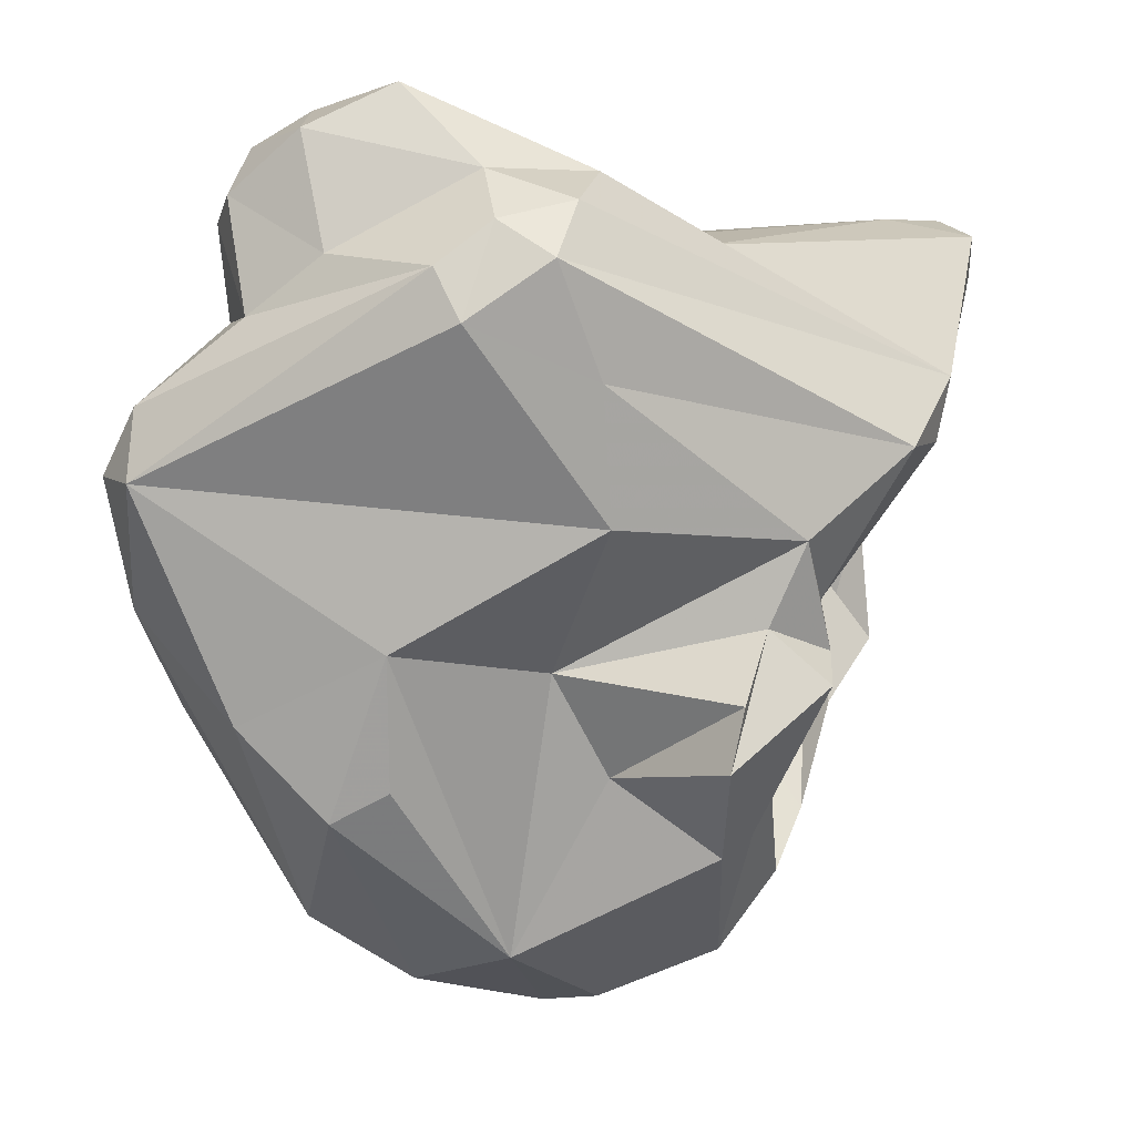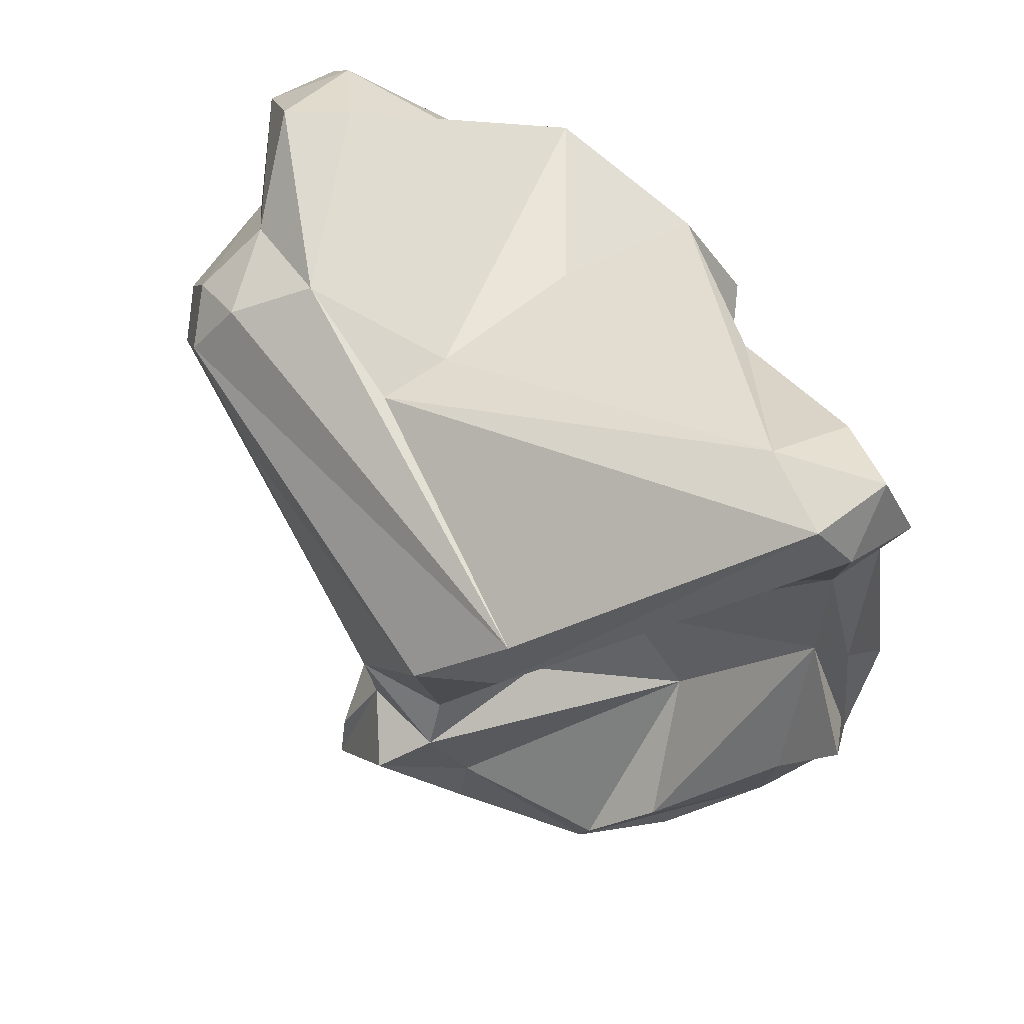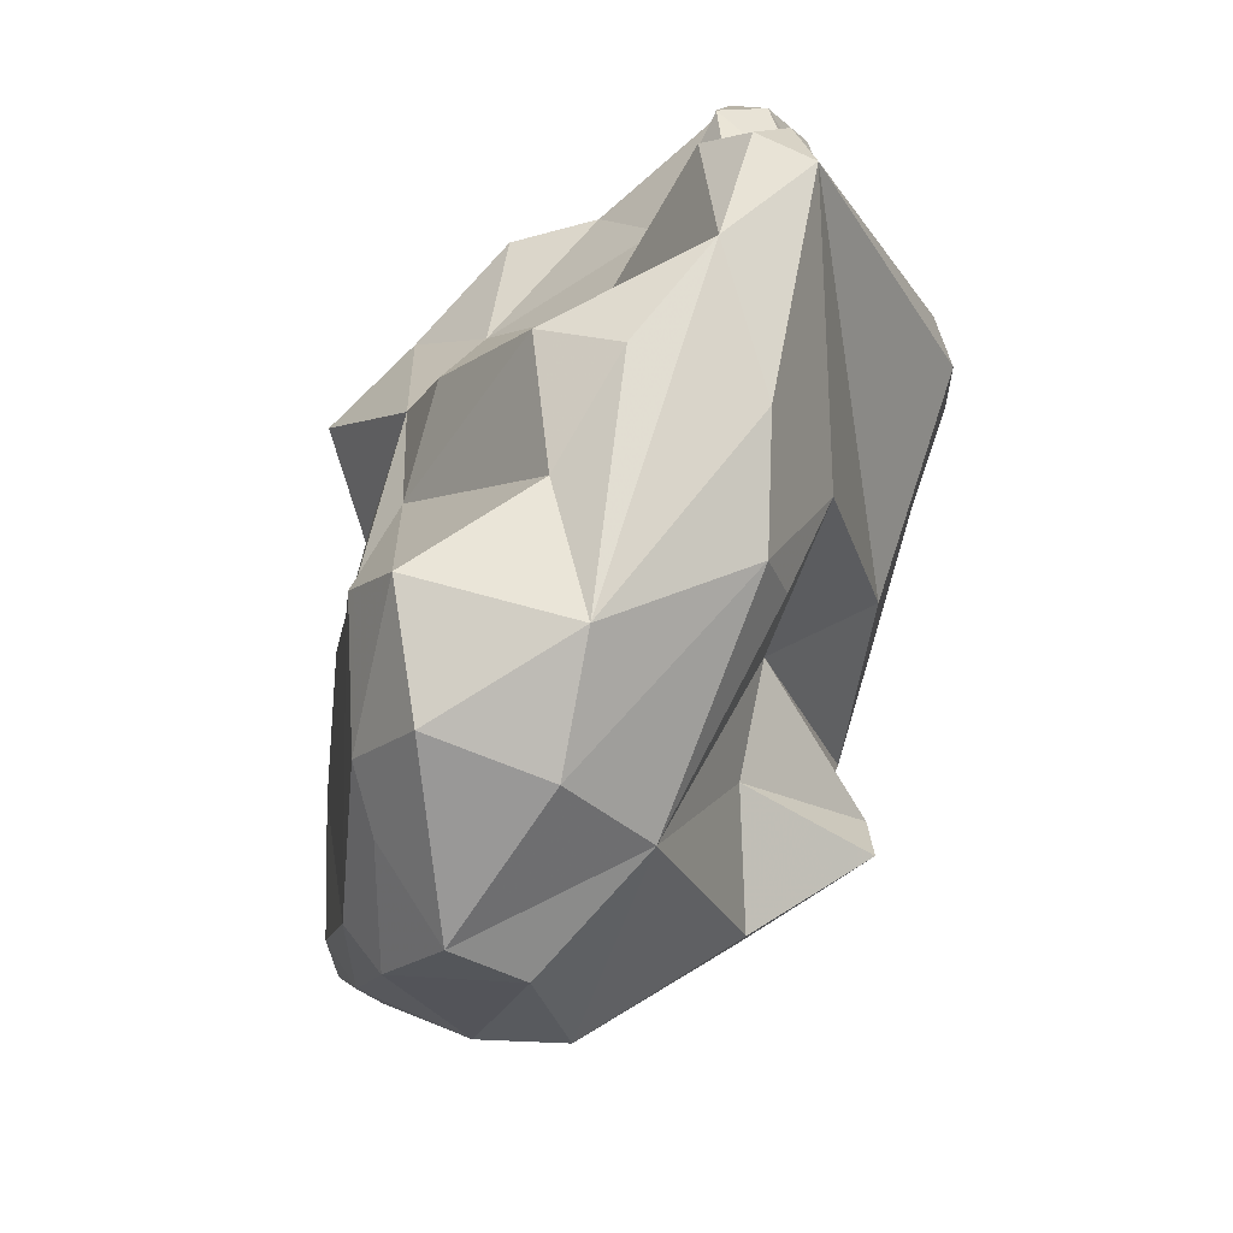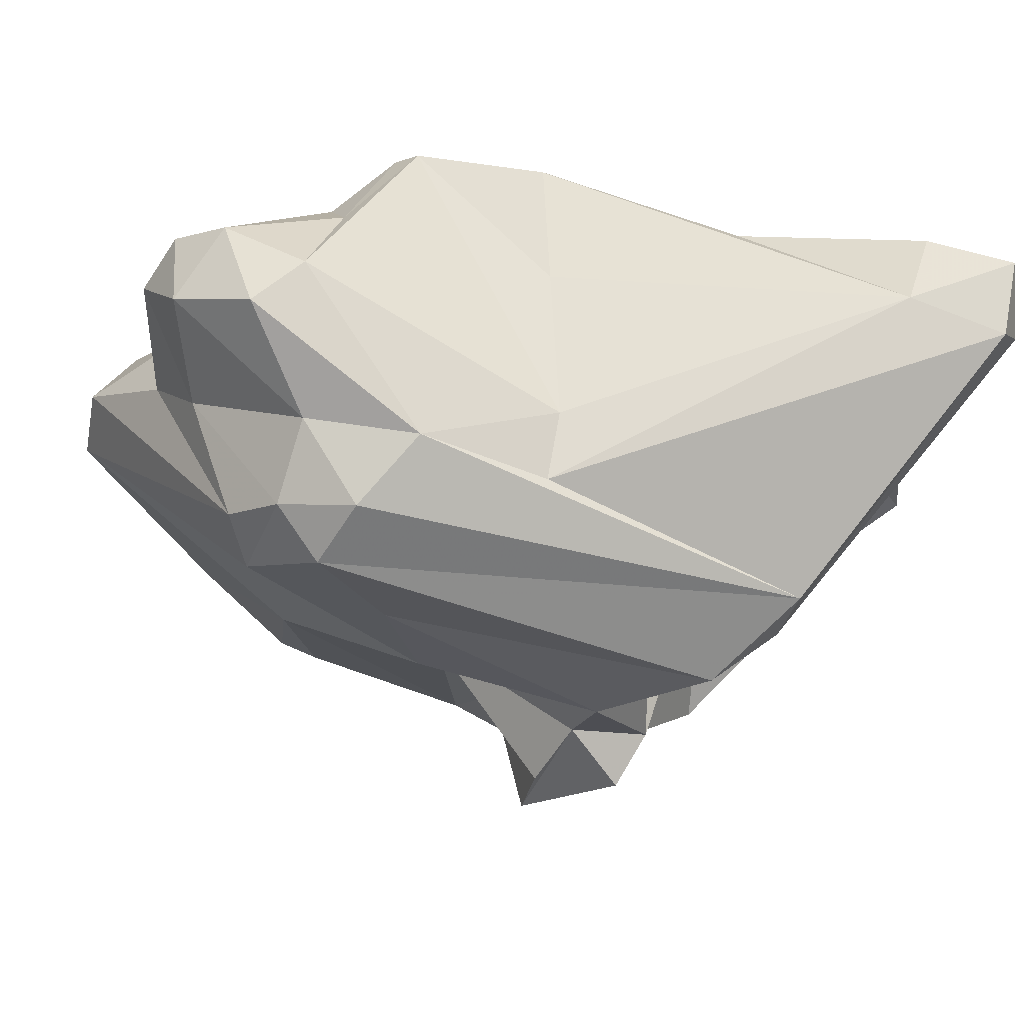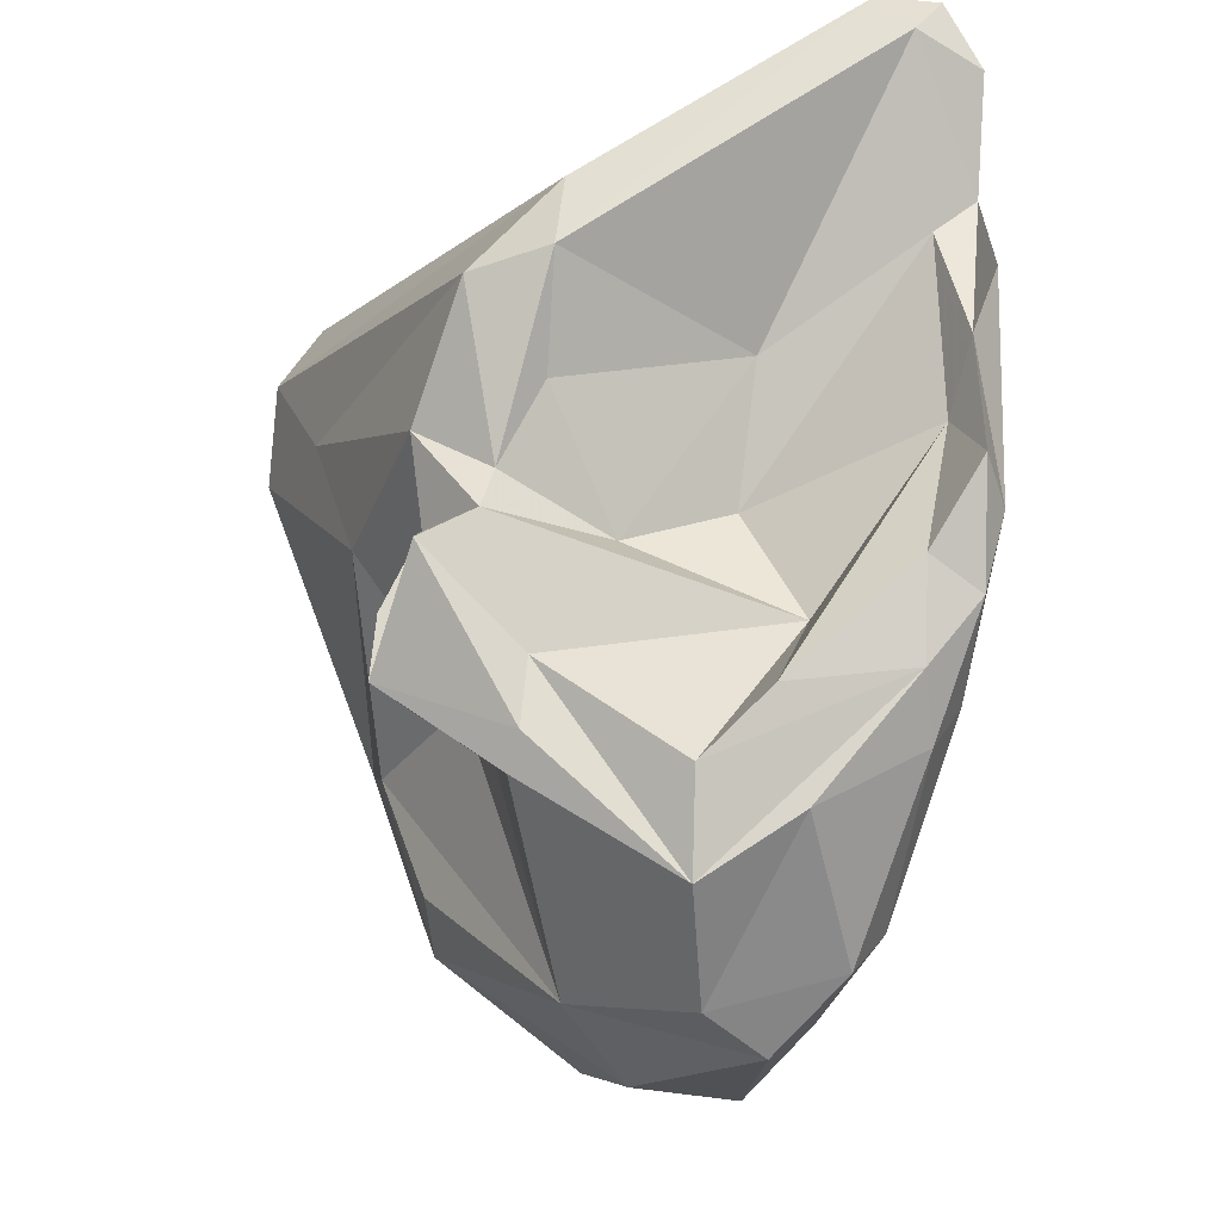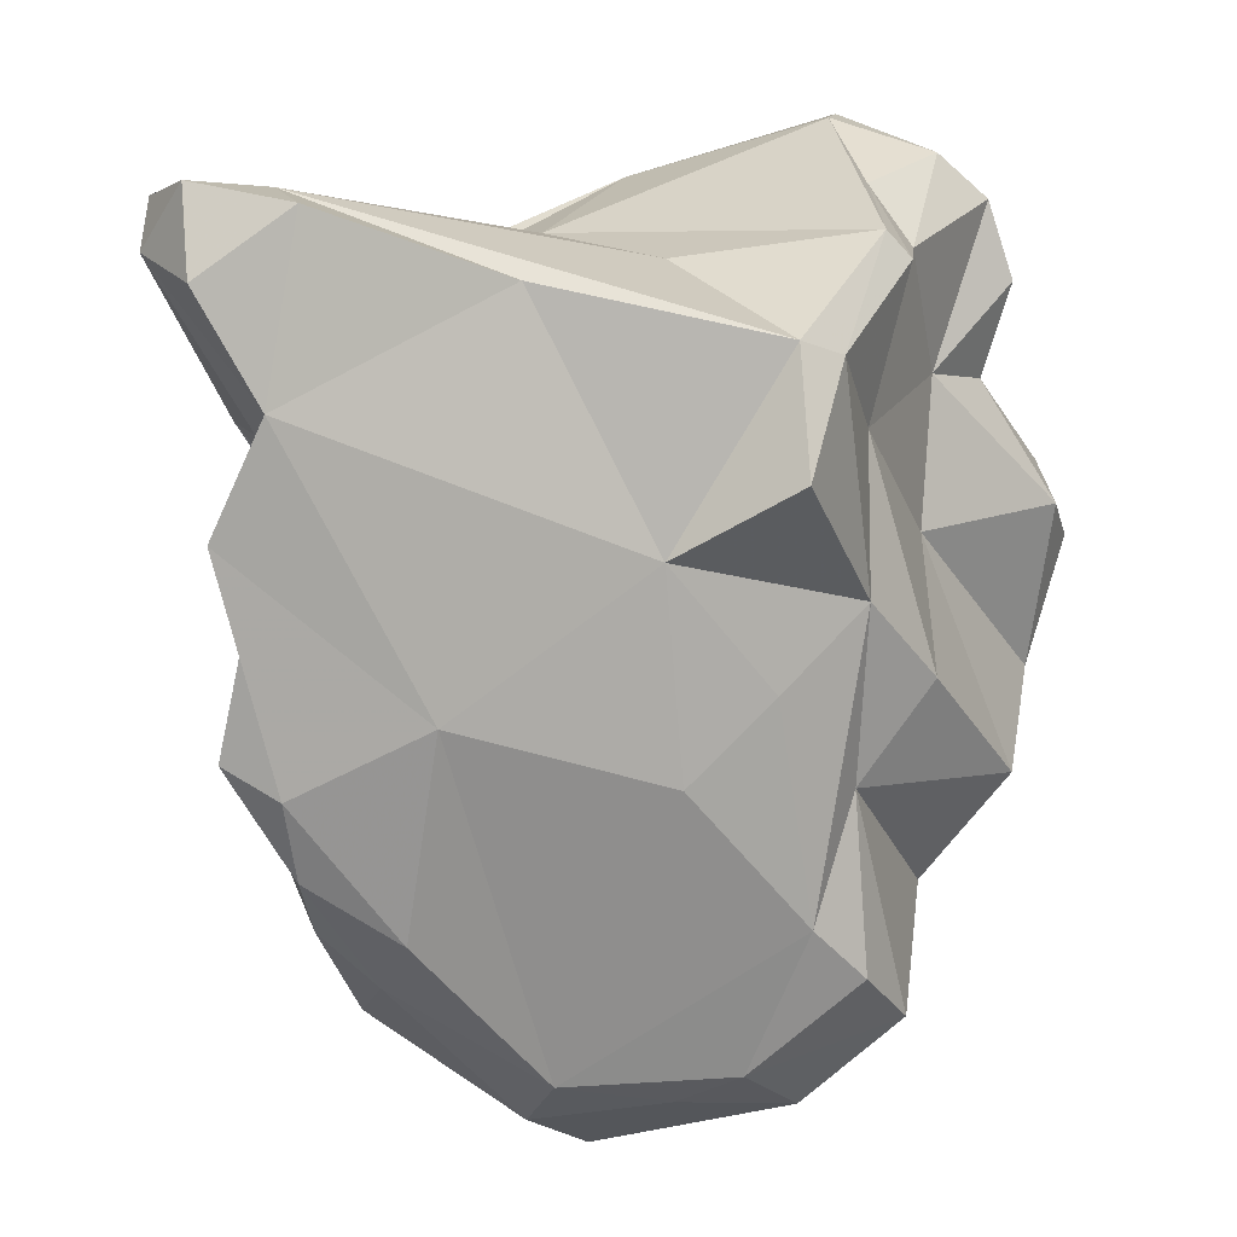
<metadata>
{"format":"obj","ext":"obj","renderer":"f3d","projection":"perspective","resolution":1024,"background":"white","views":[{"elev":-0.9,"azim":-175.9,"up":"+Z"},{"elev":43.9,"azim":-94.0,"up":"+Z"},{"elev":-52.7,"azim":101.9,"up":"+Z"},{"elev":52.2,"azim":-142.9,"up":"+Z"},{"elev":-36.6,"azim":-88.7,"up":"+Z"},{"elev":-73.6,"azim":-8.0,"up":"+Y"}]}
</metadata>
<code>
v 143 294.8 83.61
v 144.6 307 78.26
v 144.9 292.3 83.36
v 143 296.1 85.17
v 145.2 307.3 75.69
v 144.2 293.6 86.21
v 149.7 309.5 69.58
v 146.3 292.3 75.32
v 147.5 294.2 78.13
v 148.5 307.7 72.48
v 147.7 294.3 85.88
v 147.7 293.2 73.54
v 149.4 292.4 67.25
v 147.3 293.1 67.96
v 153.9 311.1 82.9
v 149.1 295.2 65.23
v 150 294 71.58
v 150.2 312.5 71.72
v 149.3 312.1 66.37
v 153.1 313.8 63.13
v 146.2 310.5 75.3
v 147.6 292.5 79.62
v 150.5 300.4 75.15
v 151.4 302.9 58.67
v 149.4 309.9 67.64
v 154.7 297 83.99
v 150.8 295.3 61.84
v 157.6 316.8 77.21
v 150.4 300.2 61.01
v 155.1 308.7 83.65
v 152.3 308.6 60.62
v 151.7 308.3 63.17
v 150.2 293.2 64.29
v 153.7 303 55.48
v 153.7 298.8 65.87
v 152.5 305.4 68.52
v 153.5 301.2 70.46
v 152.6 313.5 65.63
v 153.2 295 60.29
v 151.7 312.1 68.47
v 159.1 318.7 81.5
v 153.5 309 59.65
v 152.6 299.2 57.58
v 157.4 315.2 72.05
v 153.9 293.9 62.3
v 159.9 311.1 66.78
v 157.8 309.7 62.76
v 158.7 302.7 53.51
v 161.7 307.5 55.62
v 146.7 297.2 85.79
v 158.7 297.7 54.94
v 158.4 317 83.79
v 157.9 313.8 85.29
v 154 293.4 70.06
v 162.2 296.1 68.14
v 163.8 298.1 83.11
v 162.4 319.3 79.15
v 163.7 298.7 55.84
v 160.5 296.5 75.63
v 164.7 295.6 79
v 161.1 300.5 53.03
v 159.4 303.6 84.21
v 167.4 298.3 63
v 165.9 298.5 57.22
v 166.5 303.1 86.31
v 161.3 318.3 82.95
v 159.4 296.4 56.86
v 165.8 305.3 54.5
v 162 315.8 85.16
v 165.7 314.6 67.49
v 165.4 299 82.67
v 165 297.8 71.24
v 167.7 299.7 74.37
v 166.1 308.1 87.07
v 164.8 312 88.69
v 165.8 312.8 62.33
v 167.8 316 82.08
v 165.2 314.6 88.56
v 166.9 302.3 79.67
v 168.3 301.3 55.2
v 167.6 303.2 85.42
v 175 316 73.75
v 168 306.8 85.25
v 169.7 299.1 61.17
v 169.8 307.1 57.16
v 168.8 312 88
v 168.8 315.2 86.8
v 163.4 318.9 81.22
v 168.1 312.5 61.14
v 170 307.3 75.11
v 171.6 301.1 59.13
v 171.1 312.6 86.51
v 171.5 313.4 64.79
v 168.3 300.1 67.63
v 172.4 312.3 83.73
v 171.7 314.1 84.53
v 170.8 315.1 79.9
v 170.6 301.8 71.44
v 171.9 306.2 62.4
v 169.7 309.5 80.45
v 174.6 306.1 67.01
v 171.9 312.4 79.95
v 175.5 312.5 69.2
v 174.4 309.2 65.5
v 174.9 315.2 76.62
v 175.4 312 75.76
v 176.3 314 74.13
g foo
f 33 13 14
f 16 33 14
f 45 13 33
f 16 27 33
f 45 33 39
f 39 33 27
f 67 45 39
f 16 29 27
f 43 39 27
f 51 67 39
f 51 39 43
f 58 67 51
f 34 43 27
f 61 58 51
f 29 24 27
f 34 27 24
f 48 51 43
f 61 51 48
f 48 43 34
f 54 8 13
f 8 12 13
f 13 12 14
f 12 17 13
f 14 13 17
f 12 13 14
f 54 13 45
f 16 14 17
f 67 54 45
f 29 16 17
f 17 35 29
f 58 64 67
f 80 64 58
f 80 58 61
f 29 35 24
f 35 32 24
f 68 80 61
f 34 24 32
f 34 32 31
f 42 34 31
f 49 34 42
f 48 34 49
f 61 48 49
f 68 61 49
f 54 22 8
f 59 22 54
f 22 12 8
f 55 59 54
f 9 12 22
f 9 17 12
f 67 55 54
f 63 55 67
f 37 17 9
f 17 37 35
f 63 67 64
f 64 84 63
f 84 64 91
f 36 35 37
f 91 64 80
f 36 7 25
f 36 25 35
f 35 25 32
f 85 80 68
f 91 80 85
f 32 25 19
f 42 47 49
f 47 46 49
f 89 68 49
f 85 68 89
f 31 32 19
f 20 47 42
f 20 42 31
f 19 20 31
f 22 26 11
f 59 26 22
f 22 11 3
f 6 3 11
f 1 22 3
f 22 1 9
f 1 3 6
f 59 55 72
f 6 4 1
f 63 72 55
f 63 73 72
f 23 9 1
f 63 94 73
f 5 1 4
f 23 1 5
f 9 23 37
f 94 63 84
f 10 23 5
f 36 23 10
f 37 23 36
f 91 94 84
f 4 2 5
f 36 10 7
f 99 94 91
f 21 5 2
f 7 5 21
f 10 5 7
f 85 99 91
f 18 7 21
f 25 7 18
f 40 19 25
f 40 25 18
f 38 40 46
f 40 18 46
f 47 38 46
f 46 70 49
f 93 85 89
f 47 20 38
f 70 76 49
f 76 89 49
f 40 20 19
f 20 40 38
f 56 26 59
f 59 60 56
f 50 11 26
f 50 6 11
f 73 60 59
f 50 4 6
f 59 72 73
f 94 98 73
f 15 2 4
f 50 15 4
f 94 101 98
f 101 94 99
f 101 99 104
f 104 85 103
f 85 104 99
f 21 28 18
f 93 103 85
f 28 44 18
f 46 18 44
f 70 46 44
f 70 89 76
f 50 26 56
f 71 56 60
f 62 50 56
f 30 50 62
f 73 71 60
f 71 73 79
f 98 79 73
f 30 15 50
f 79 98 90
f 98 101 90
f 103 90 101
f 104 103 101
f 41 21 2
f 41 28 21
f 70 93 89
f 62 56 65
f 71 81 65
f 71 65 56
f 79 81 71
f 62 65 30
f 83 81 79
f 65 75 30
f 100 83 79
f 90 100 79
f 30 75 53
f 30 53 15
f 100 90 106
f 53 2 15
f 103 106 90
f 53 52 2
f 103 107 106
f 41 2 52
f 103 82 107
f 82 93 70
f 82 103 93
f 41 57 28
f 28 57 44
f 82 44 57
f 82 70 44
f 65 81 74
f 83 74 81
f 86 74 83
f 75 65 74
f 92 86 83
f 92 83 100
f 95 92 100
f 78 53 75
f 69 53 78
f 100 102 95
f 52 53 69
f 96 97 77
f 97 96 95
f 97 95 102
f 100 106 102
f 66 52 69
f 105 97 102
f 105 102 106
f 66 69 77
f 106 107 105
f 88 66 77
f 88 77 97
f 88 97 105
f 41 52 66
f 82 88 105
f 105 107 82
f 41 66 57
f 57 66 88
f 88 82 57
f 75 74 86
f 78 75 86
f 87 78 86
f 87 86 92
f 92 95 96
f 96 87 92
f 87 69 78
f 87 77 69
f 96 77 87
g

</code>
